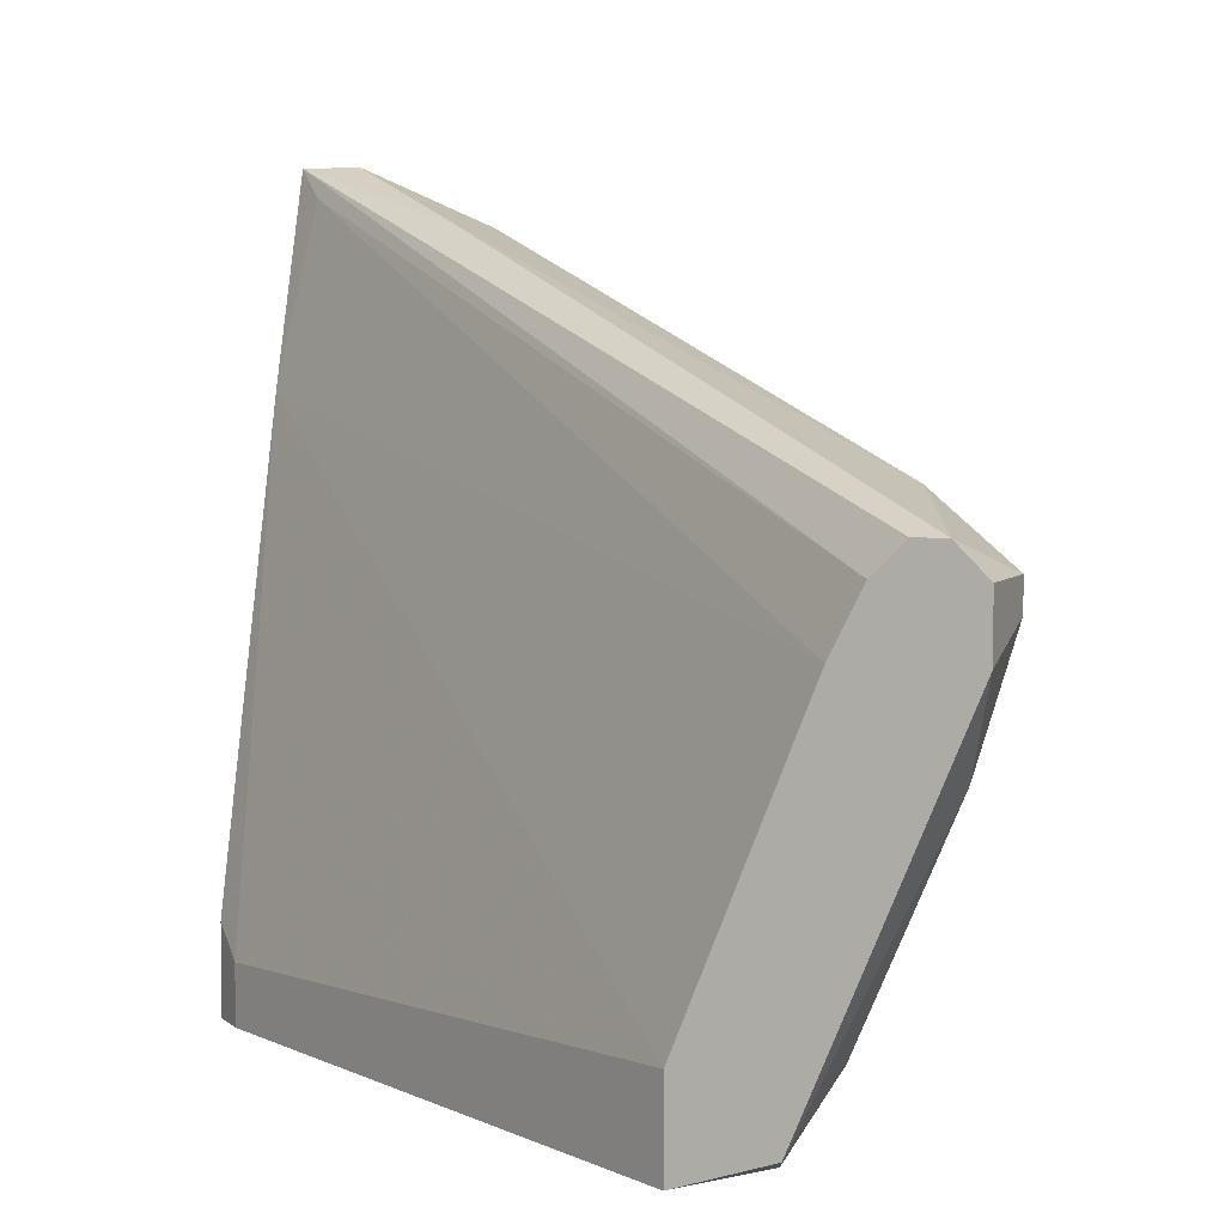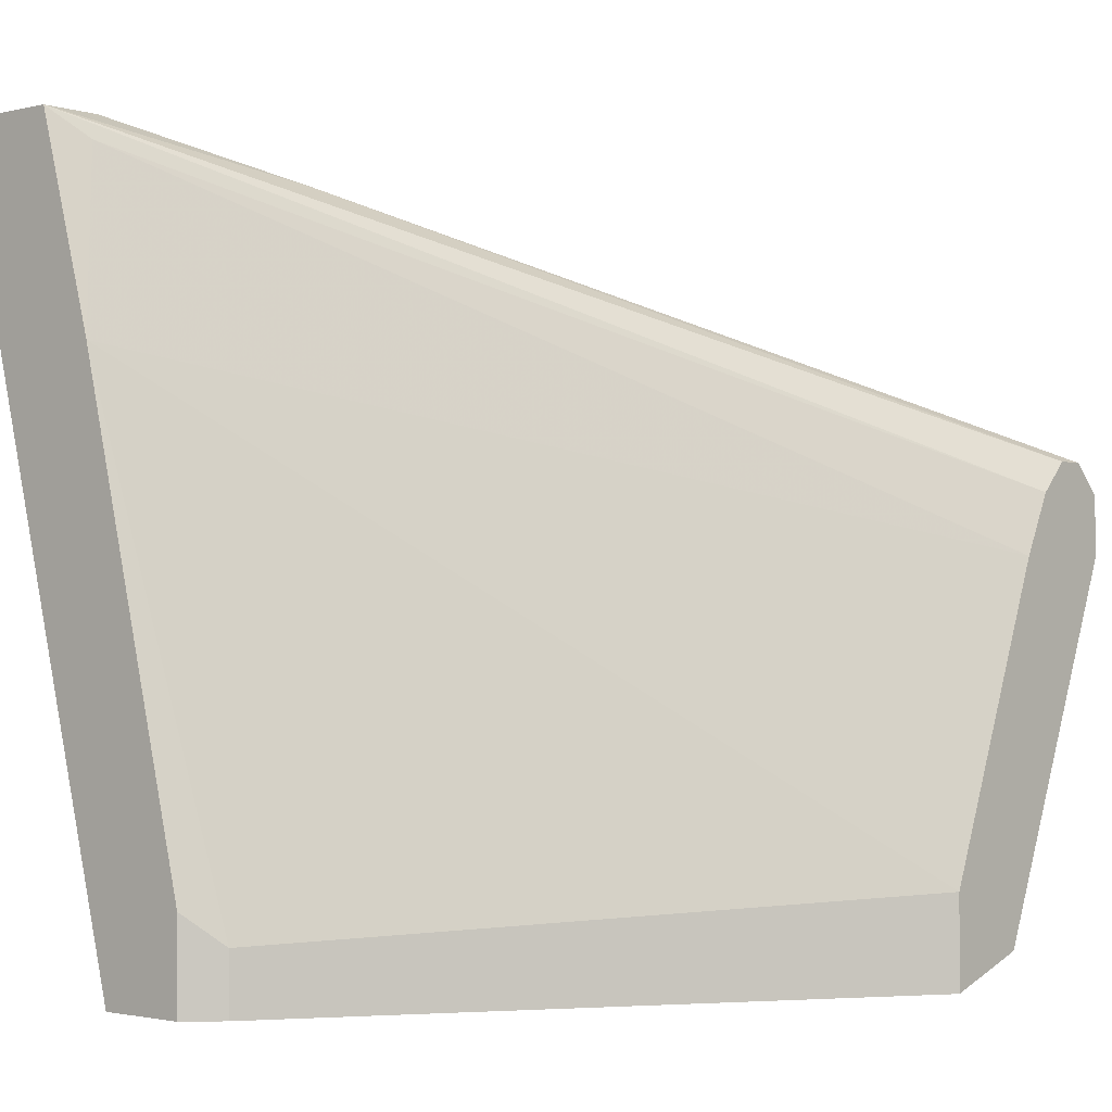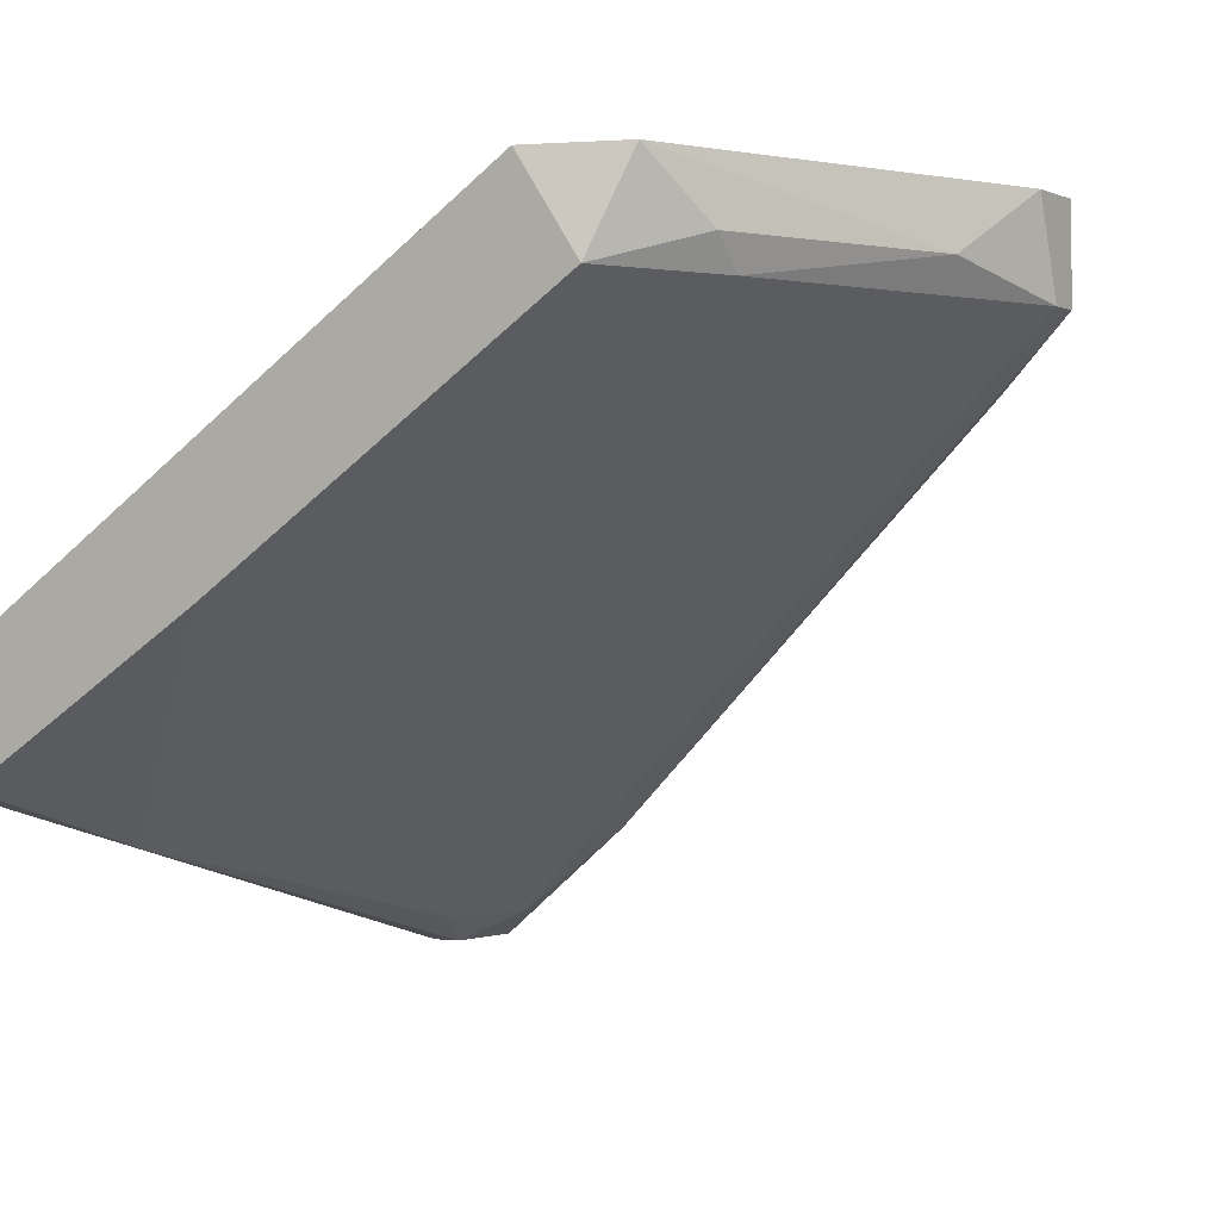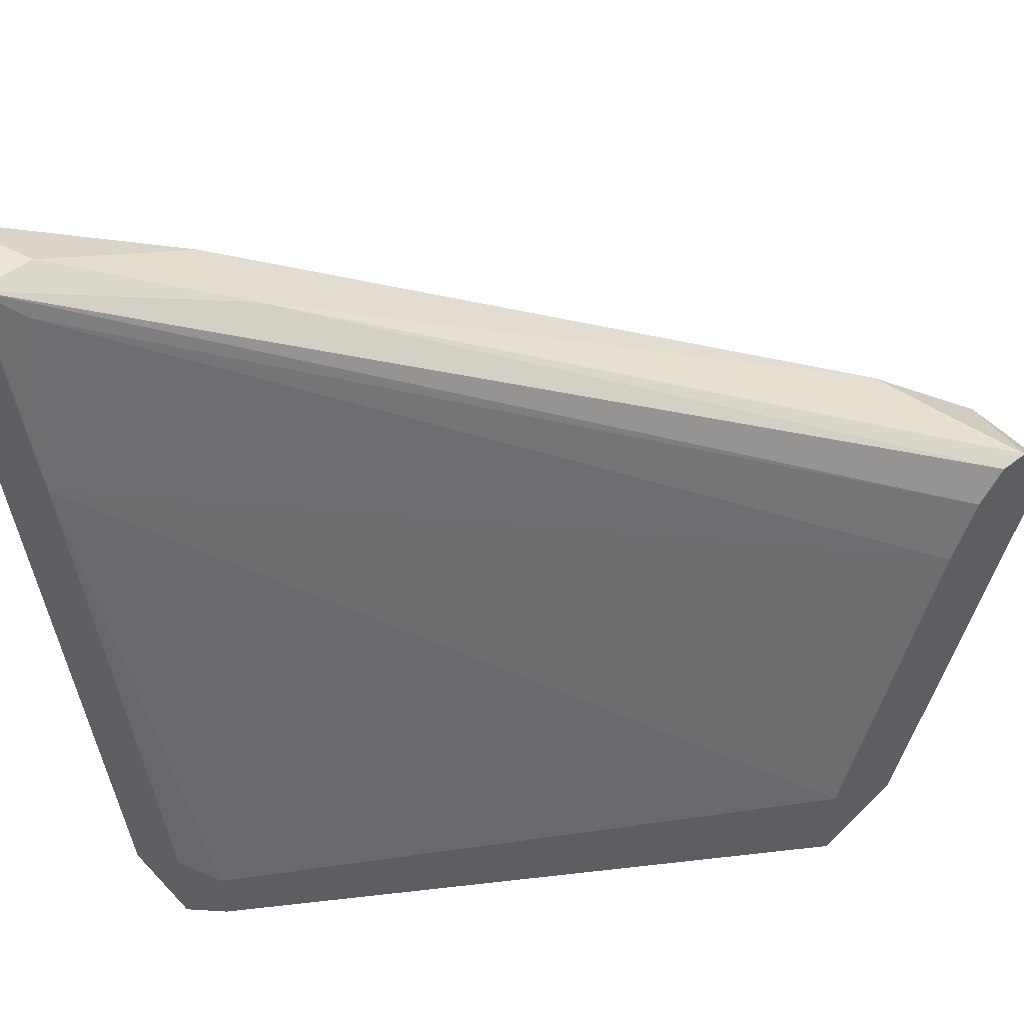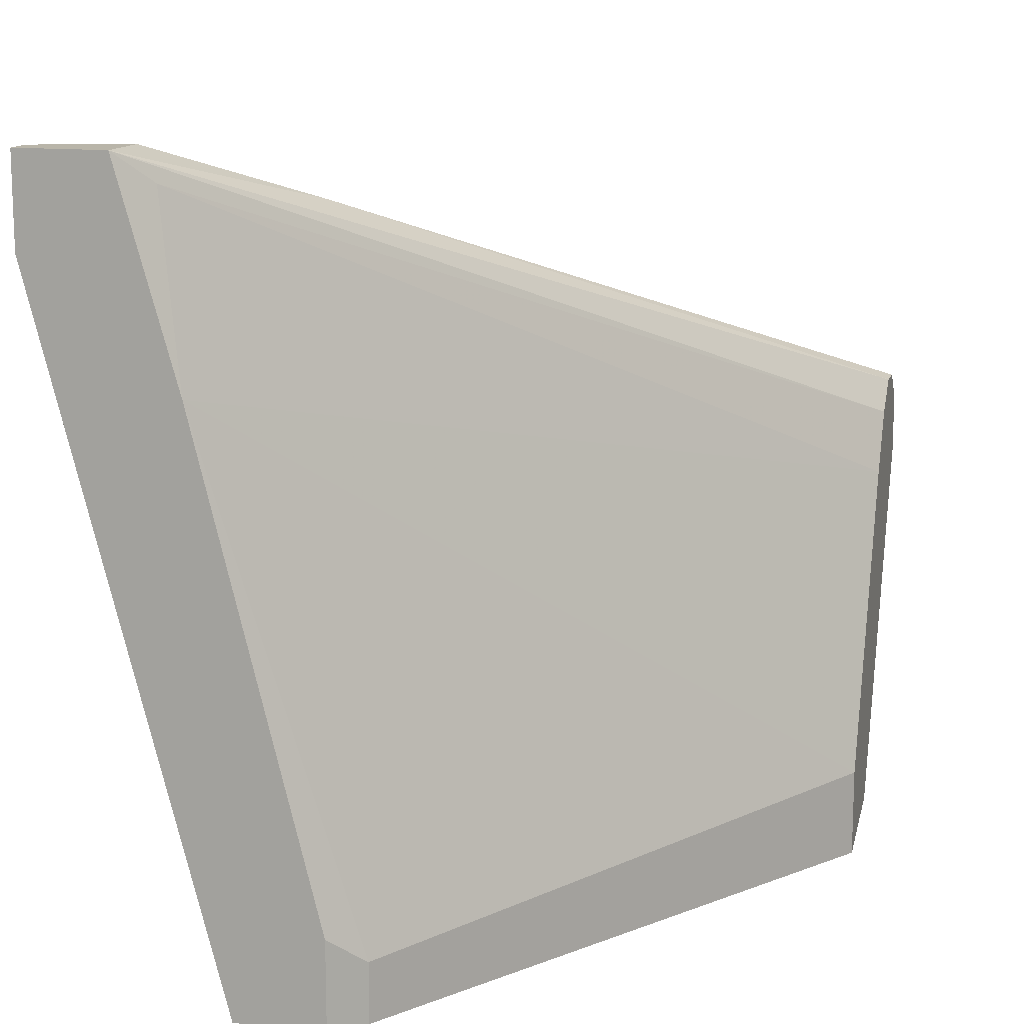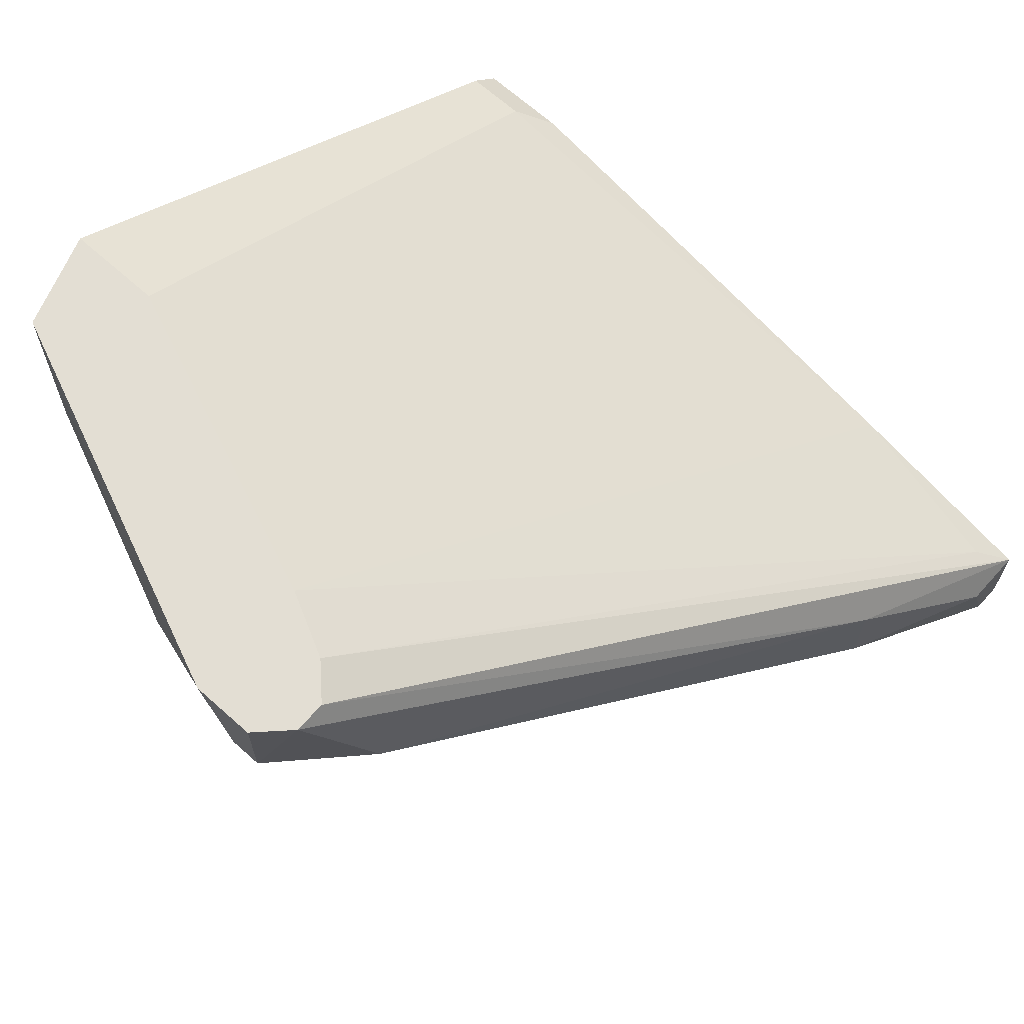
<metadata>
{"format":"obj","ext":"obj","renderer":"f3d","projection":"perspective","resolution":1024,"background":"white","views":[{"elev":5.0,"azim":20.8,"up":"+Y"},{"elev":-1.6,"azim":-48.9,"up":"+Y"},{"elev":-0.9,"azim":32.6,"up":"+Z"},{"elev":49.2,"azim":-41.0,"up":"+Y"},{"elev":13.4,"azim":-74.6,"up":"+Y"},{"elev":67.3,"azim":131.8,"up":"+Z"}]}
</metadata>
<code>
v 0.04289 0.01412 -0.01056
v 0.04156 0.01544 -0.01718
v 0.04156 0.01279 -0.01056
v 0.04024 -0.003087 -0.0132
v 0.04024 0.01015 -0.01056
v 0.04024 -0.001762 -0.01453
v 0.02171 -0.007059 -0.02512
v 0.04421 0.006183 -0.0132
v 0.04421 0.01412 -0.01056
v 0.03891 0.01015 -0.0185
v 0.03891 -0.005738 -0.01056
v 0.03891 -0.004414 -0.01453
v 0.01906 0.02471 -0.03438
v 0.01906 0.02471 -0.03041
v 0.01376 0.02471 -0.03835
v 0.03759 -0.007059 -0.01453
v 0.01244 0.02074 -0.03835
v 0.01244 0.02736 -0.03571
v 0.01111 0.00221 -0.03438
v 0.01111 -0.007059 -0.02644
v 0.01111 -0.007059 -0.03173
v 0.01111 0.02604 -0.03438
v 0.01111 -0.004414 -0.02644
v 0.01111 0.02736 -0.03968
v 0.01111 0.02339 -0.03968
v 0.03494 -0.003087 -0.01056
v 0.03494 -0.007059 -0.01056
v 0.009789 -0.003087 -0.02776
v 0.009789 -0.007059 -0.03173
v 0.009789 -0.007059 -0.02776
v 0.009789 0.01809 -0.03306
v 0.009789 0.02736 -0.03968
v 0.009789 0.02736 -0.03571
v 0.009789 0.02339 -0.03968
v 0.04554 0.01015 -0.01056
v 0.04554 0.01147 -0.01453
v 0.04554 0.01279 -0.01056
v 0.04554 0.01279 -0.01453
f 31 5 22
f 14 18 33
f 3 27 37
f 18 14 13
f 23 27 26
f 27 3 26
f 21 27 30
f 27 21 7
f 33 18 32
f 30 33 32
f 37 27 11
f 13 14 2
f 7 12 16
f 27 7 16
f 11 27 16
f 3 37 9
f 2 14 9
f 23 26 31
f 33 30 31
f 21 30 29
f 30 32 29
f 26 3 5
f 31 26 5
f 17 25 15
f 36 17 15
f 7 21 19
f 25 17 19
f 21 29 19
f 36 37 35
f 37 11 35
f 8 36 35
f 11 8 35
f 12 7 6
f 36 8 6
f 32 25 34
f 29 32 34
f 25 19 34
f 19 29 34
f 14 33 1
f 33 3 1
f 9 14 1
f 3 9 1
f 37 36 38
f 13 2 38
f 9 37 38
f 2 9 38
f 36 15 38
f 15 13 38
f 18 13 24
f 25 32 24
f 32 18 24
f 13 15 24
f 15 25 24
f 30 23 28
f 23 31 28
f 31 30 28
f 27 23 20
f 23 30 20
f 30 27 20
f 16 12 4
f 11 16 4
f 8 11 4
f 12 6 4
f 6 8 4
f 17 36 10
f 7 19 10
f 19 17 10
f 6 7 10
f 36 6 10
f 3 33 22
f 33 31 22
f 5 3 22

</code>
